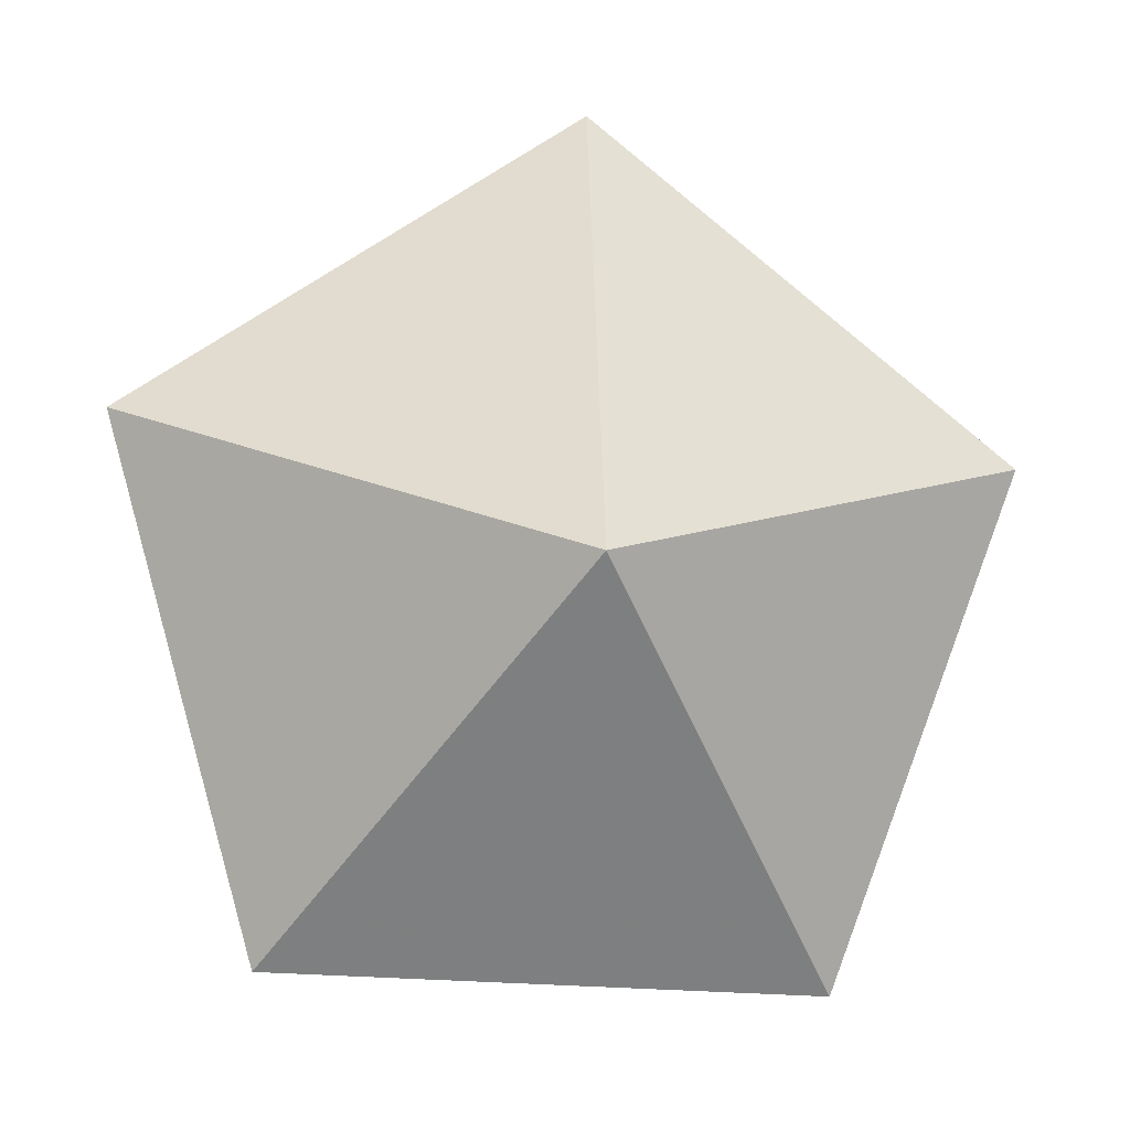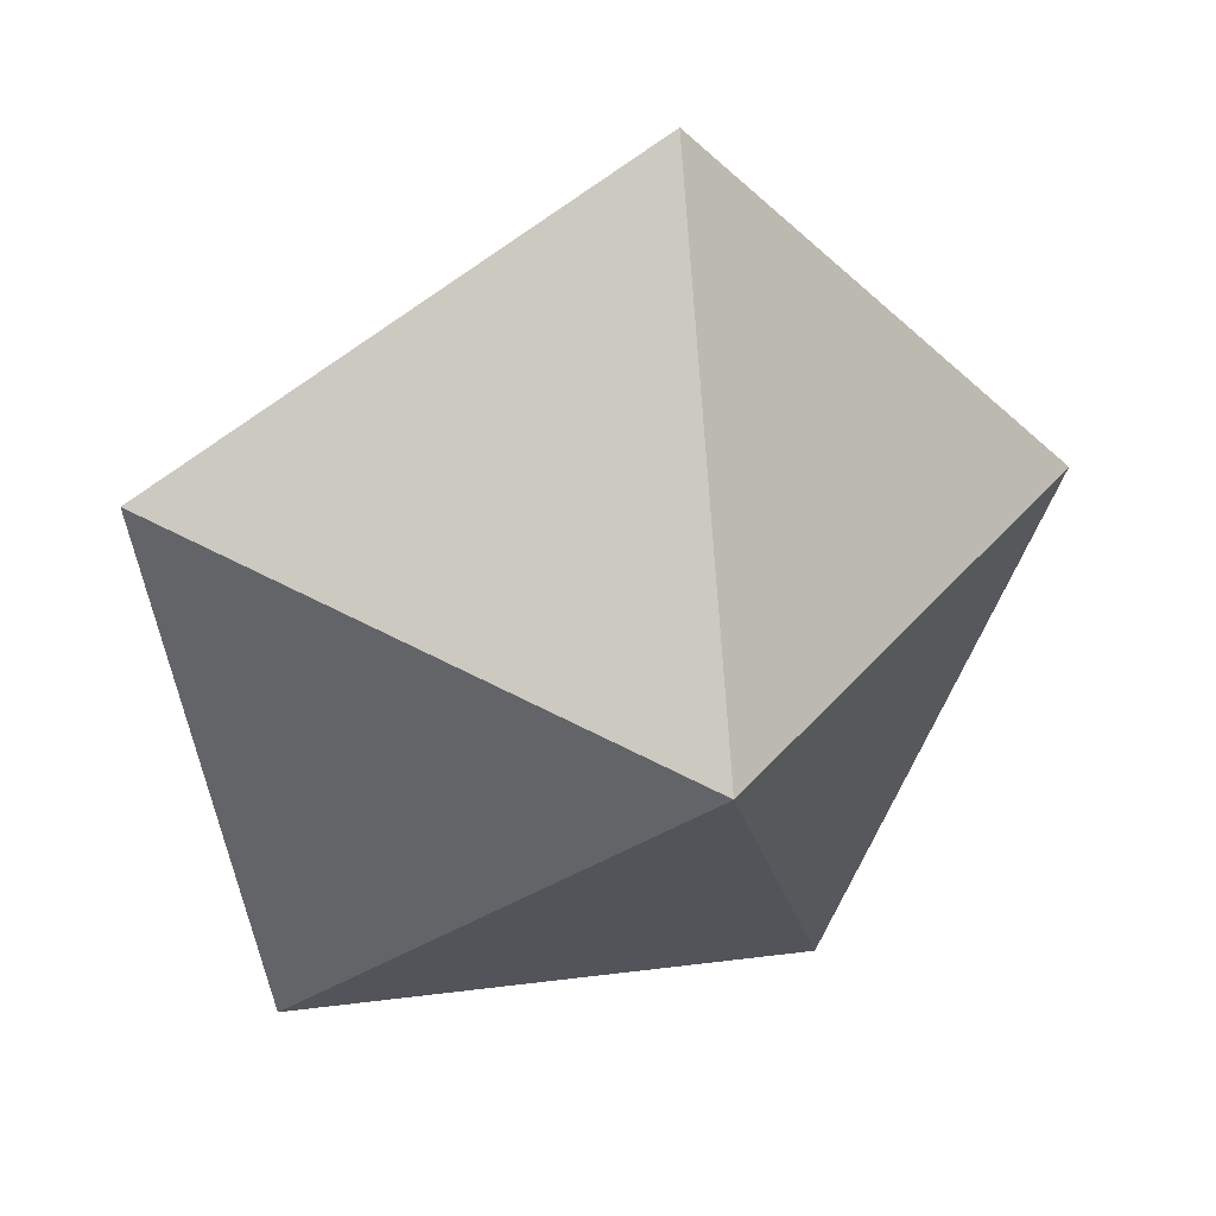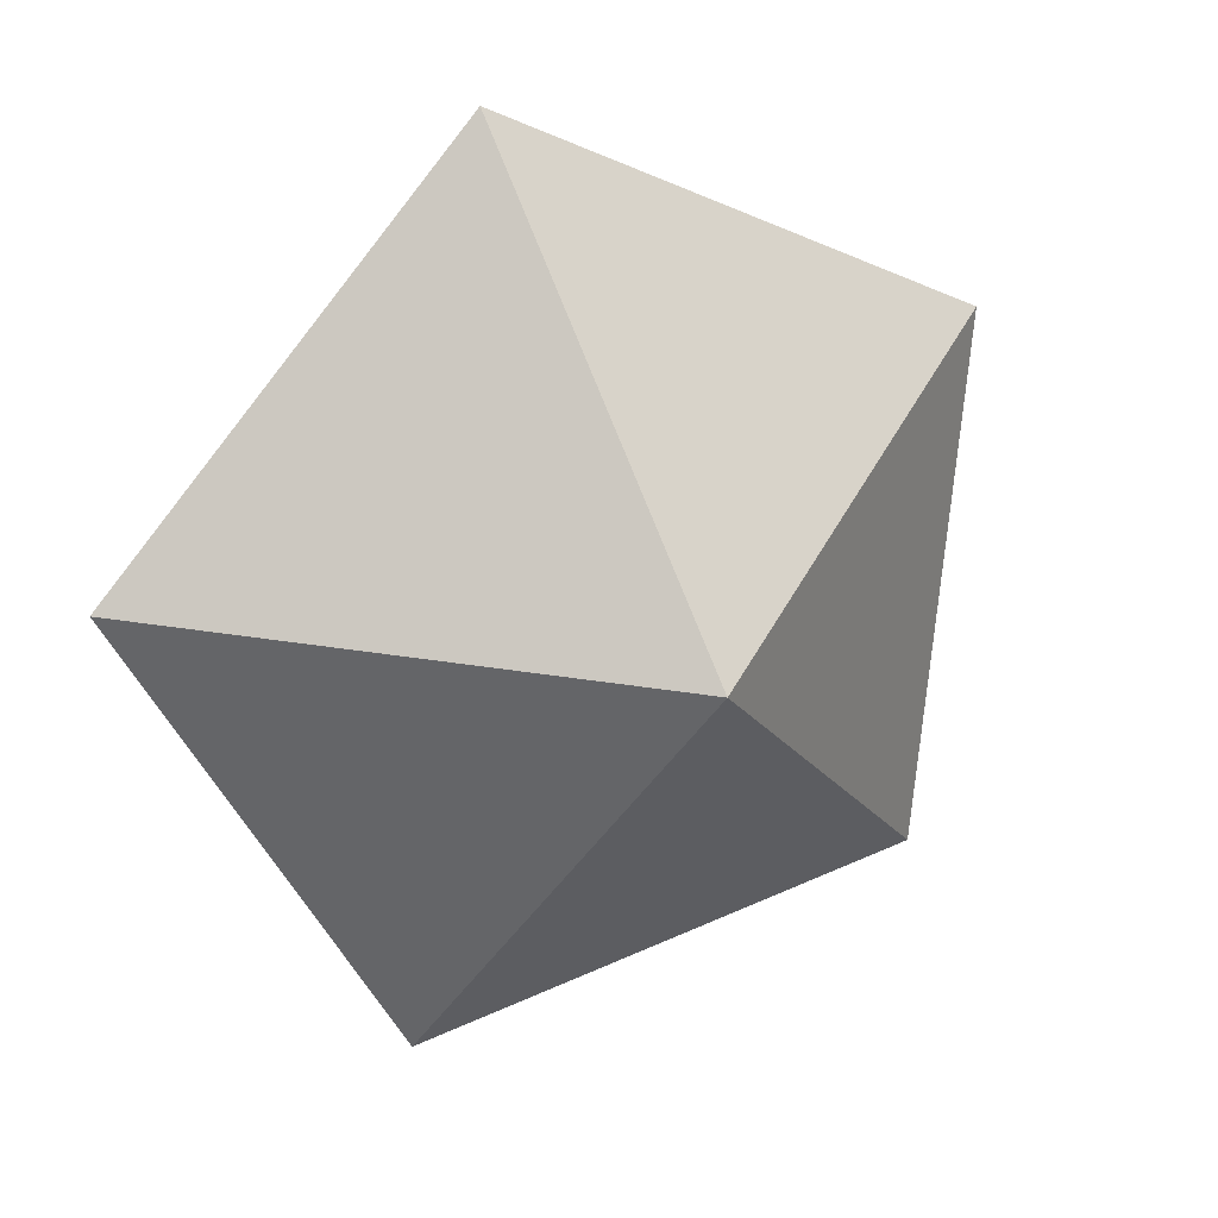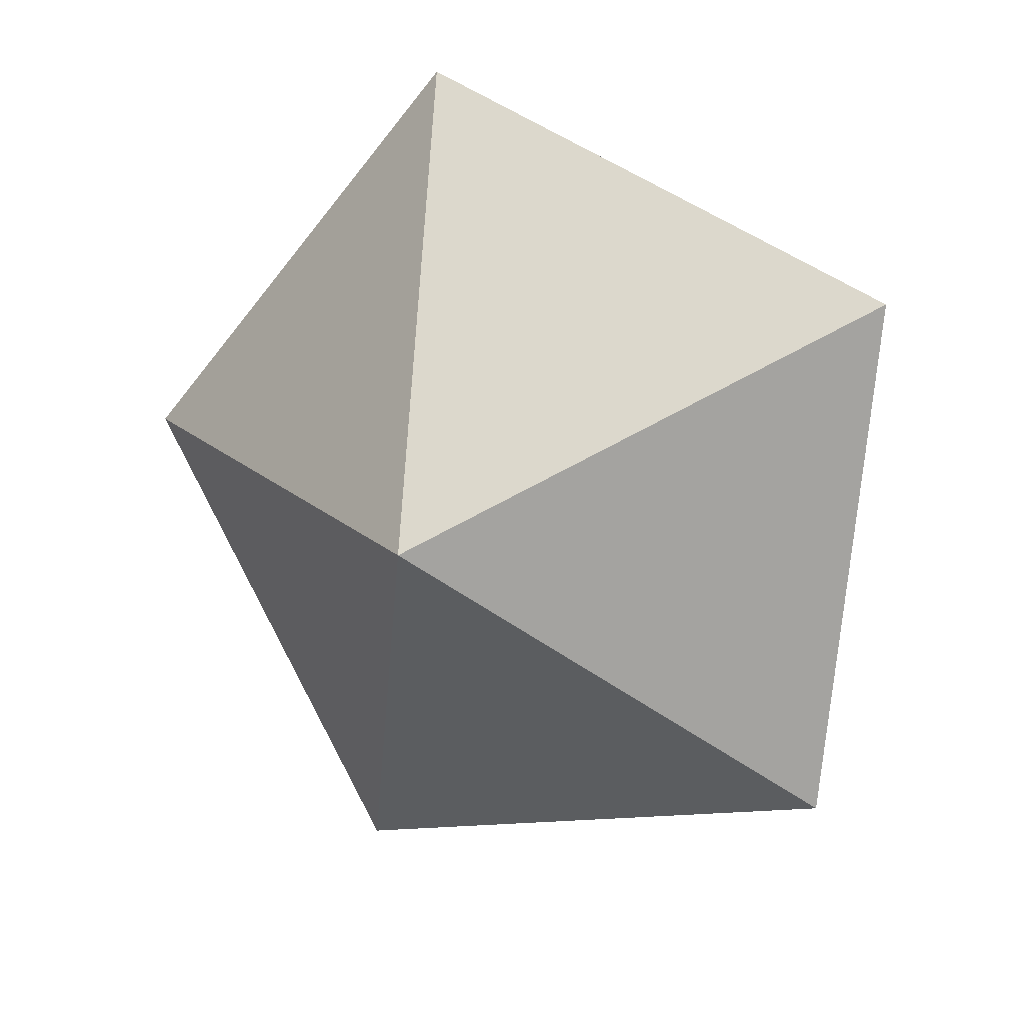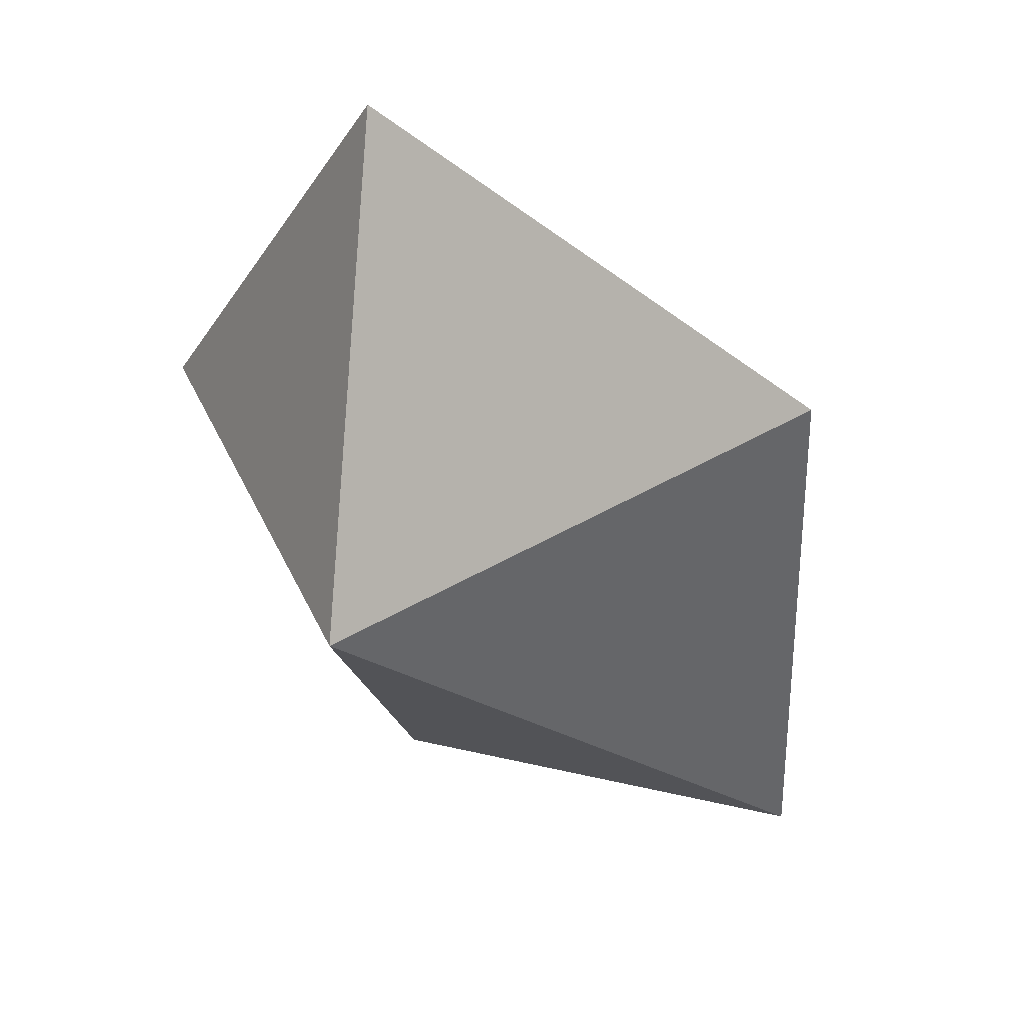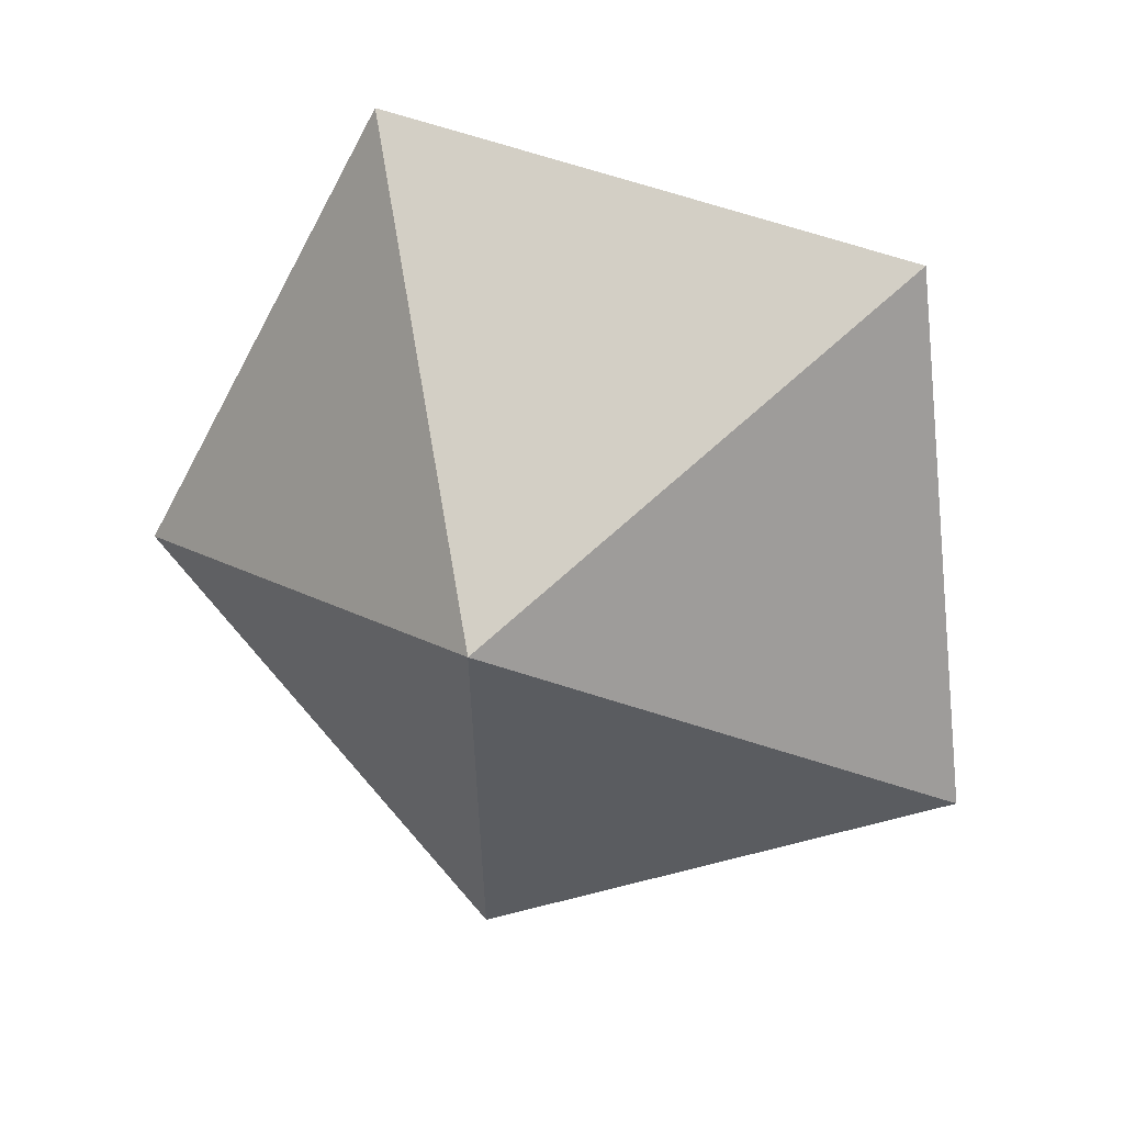
<metadata>
{"format":"obj","ext":"obj","renderer":"f3d","projection":"perspective","resolution":1024,"background":"white","views":[{"elev":29.1,"azim":4.2,"up":"+Y"},{"elev":-8.8,"azim":167.2,"up":"+Y"},{"elev":78.9,"azim":121.3,"up":"+Z"},{"elev":74.8,"azim":-153.5,"up":"+Z"},{"elev":-38.4,"azim":56.0,"up":"+Z"},{"elev":79.4,"azim":-166.8,"up":"+Z"}]}
</metadata>
<code>
v -0.6405 -0.6462 0.6218
v -0.1252 -0.3957 -0.5401
v 0.004683 0.8884 -0.652
v 0.1252 0.3957 0.5401
v 0.6329 -0.7914 0.4331
v 1.032 0.1571 -0.3542
v -1.029 0.392 -0.04879
f 3 2 7
f 2 1 7
f 2 5 1
f 7 4 3
f 7 1 4
f 4 1 5
f 2 3 6
f 3 4 6
f 5 2 6
f 4 5 6

</code>
